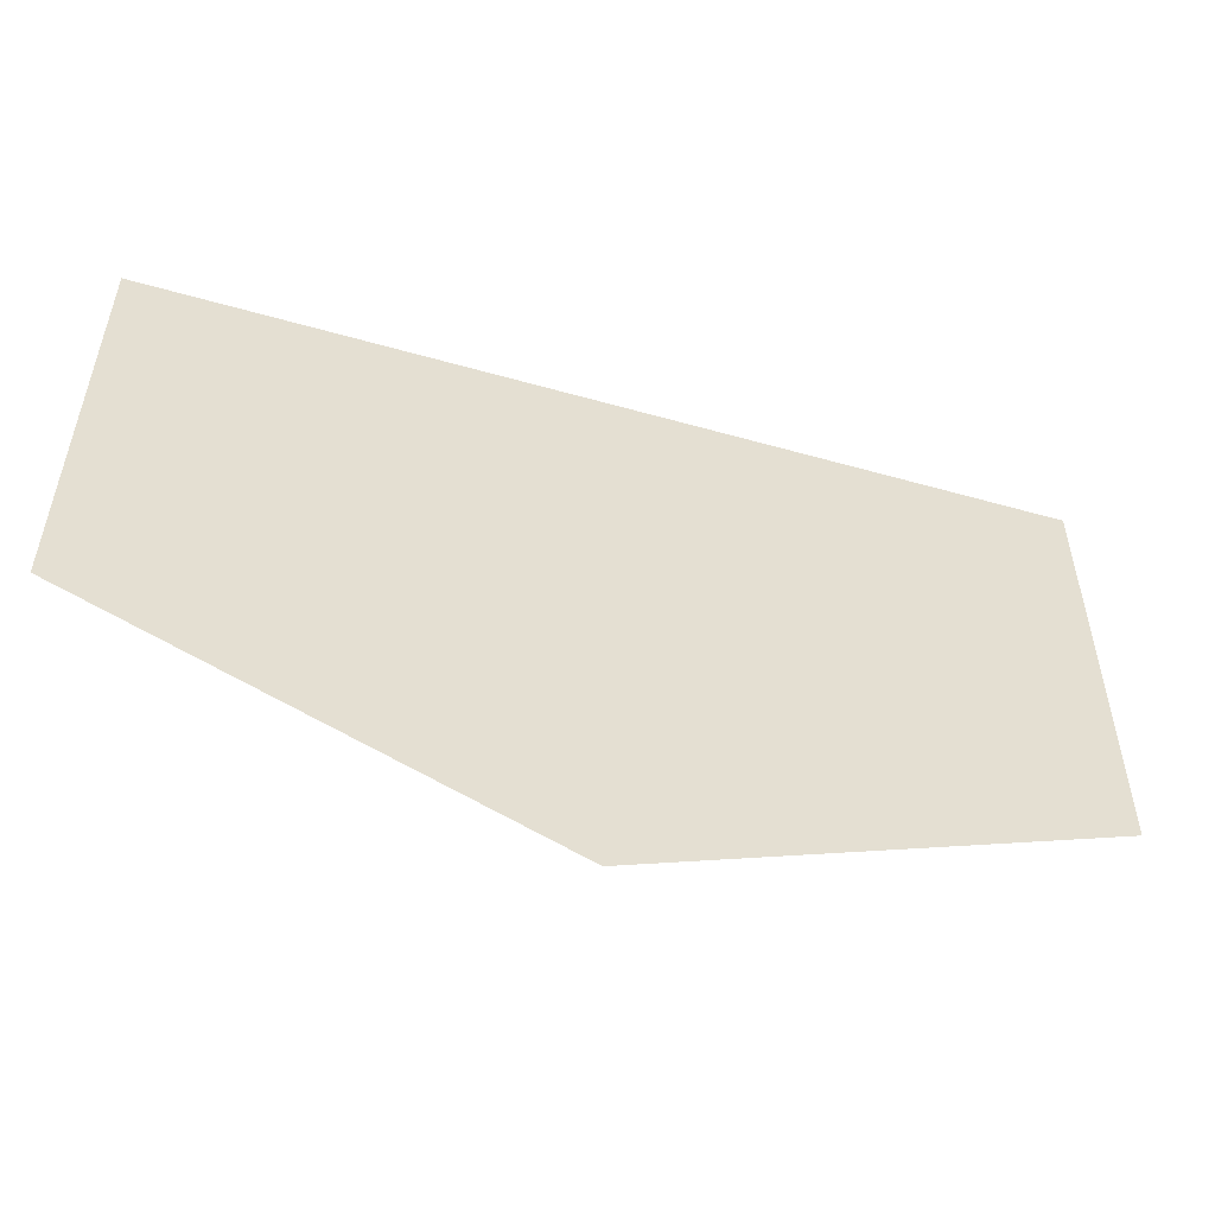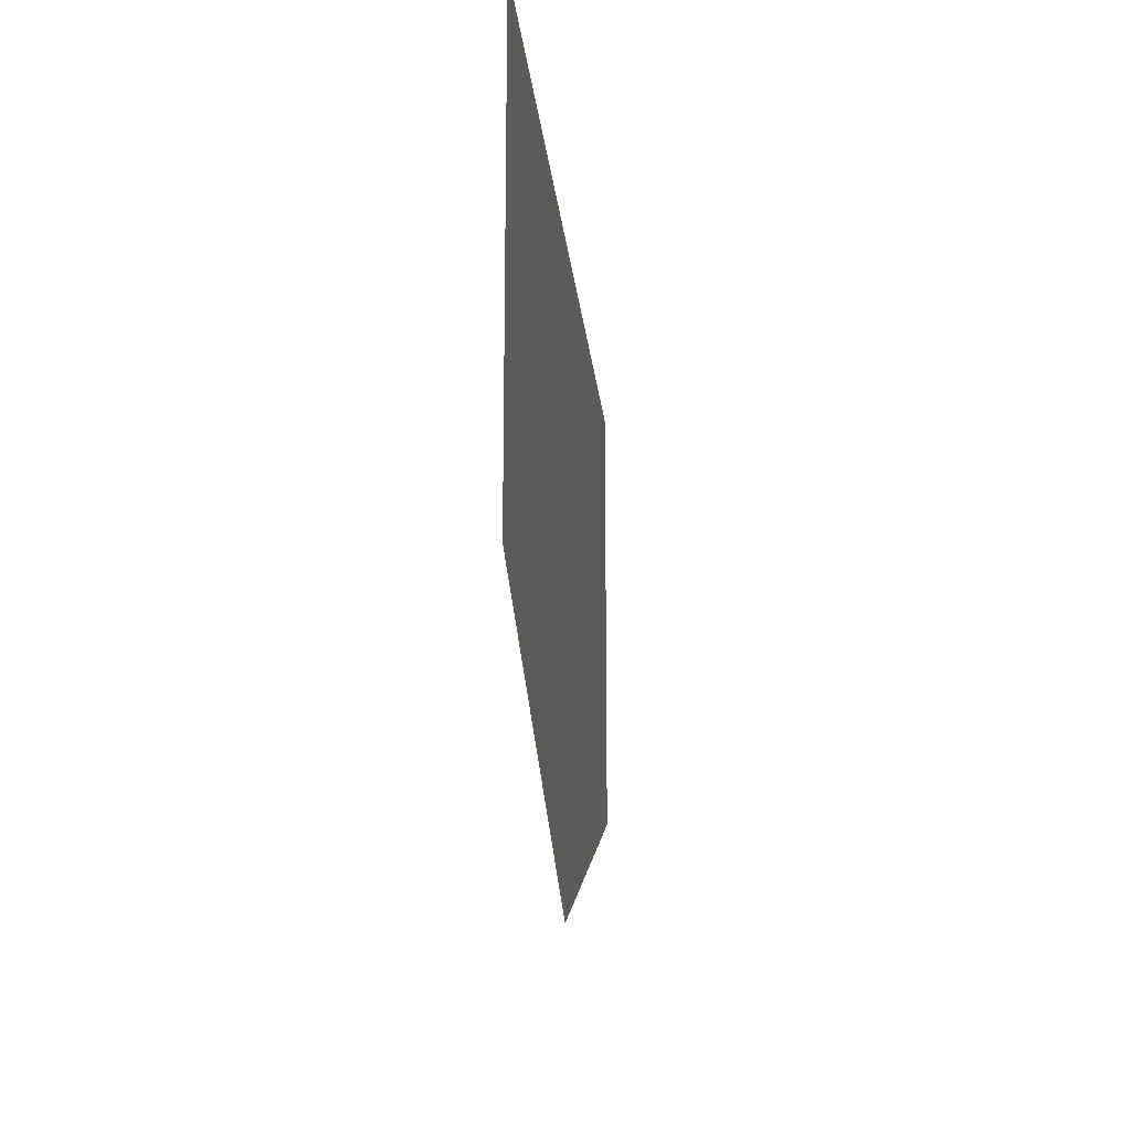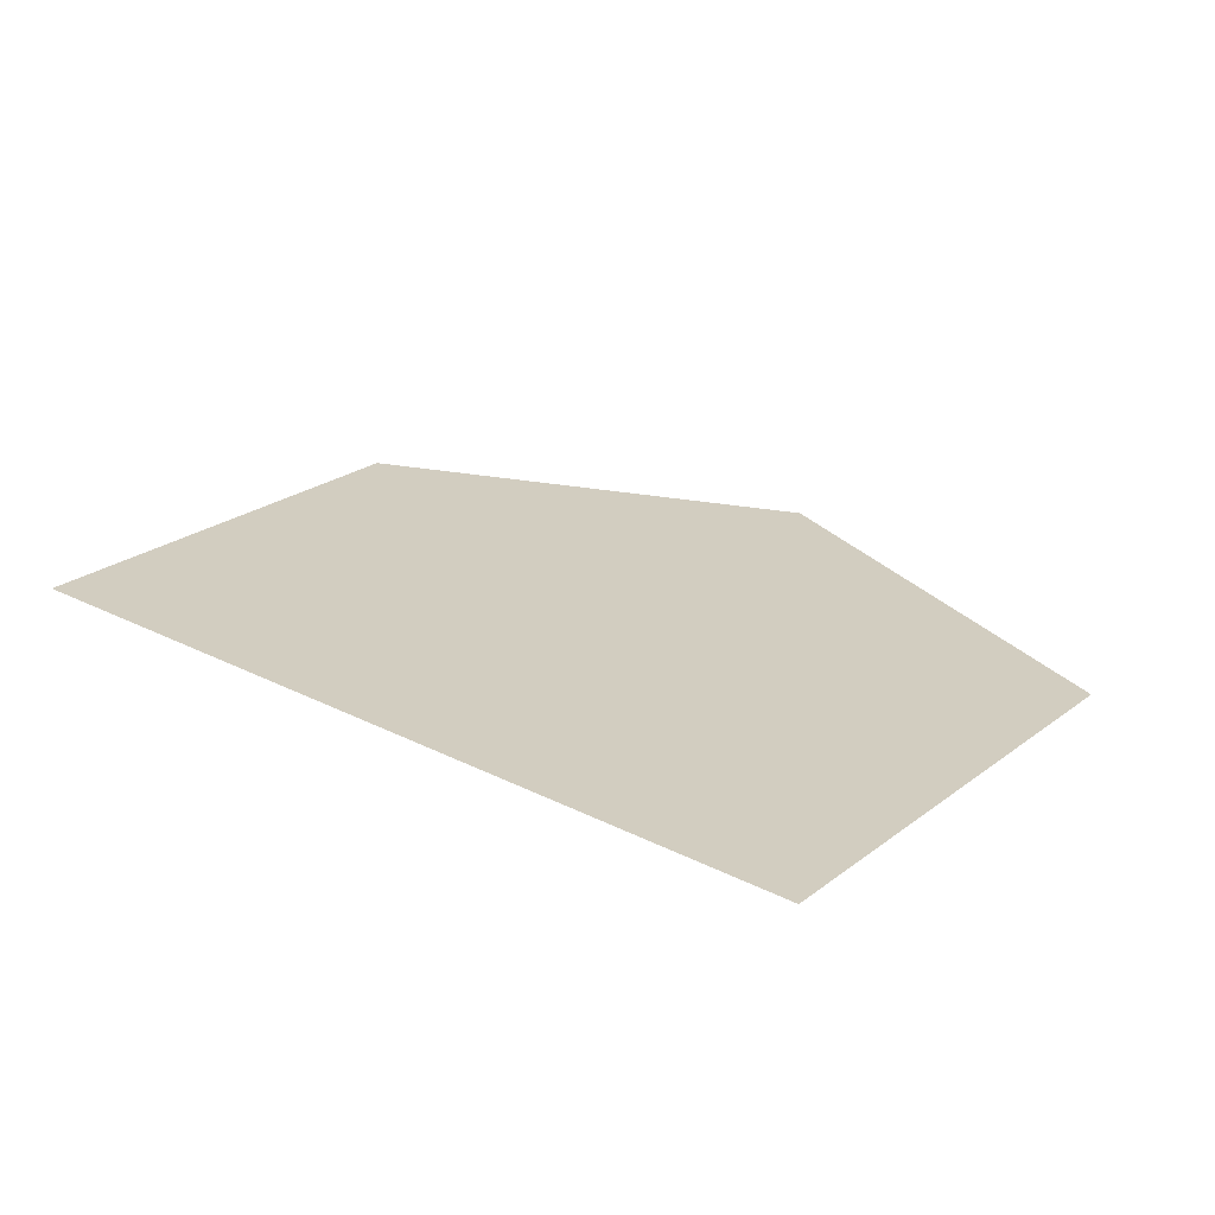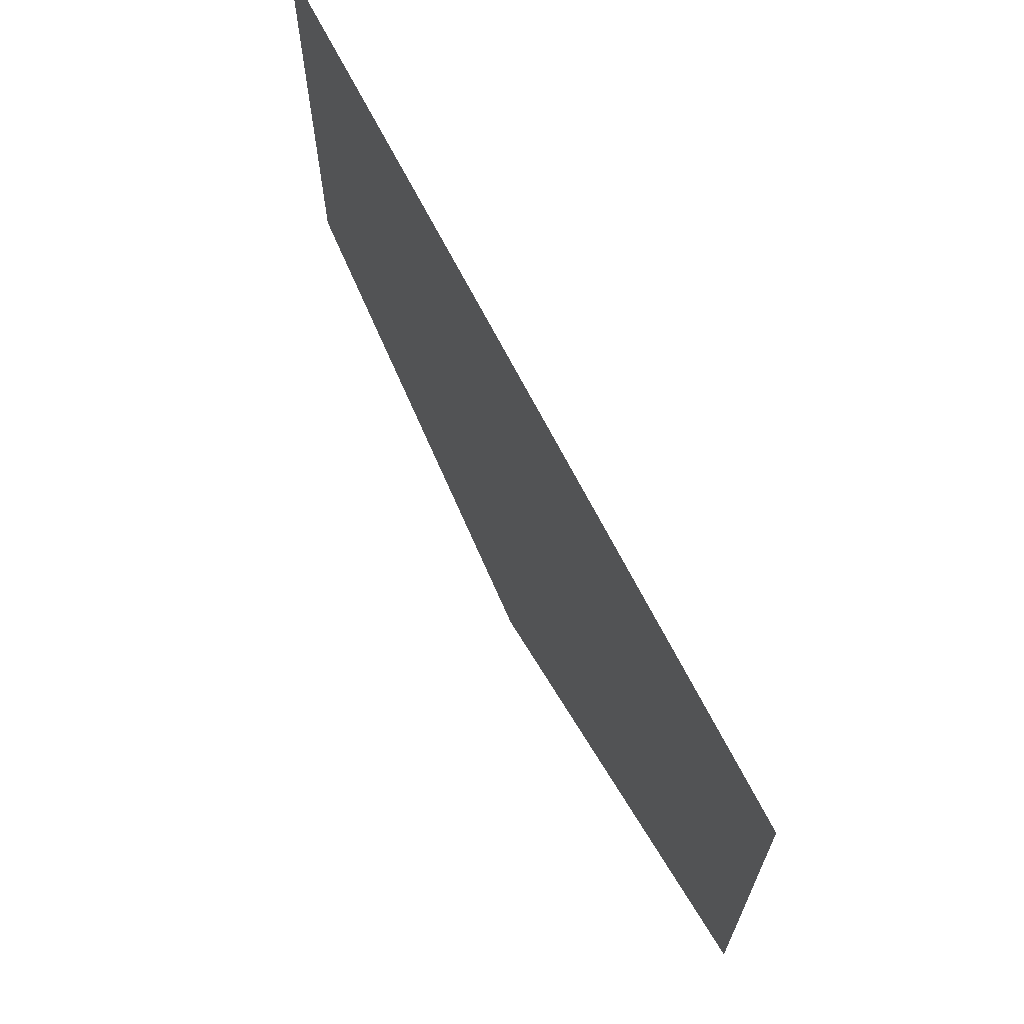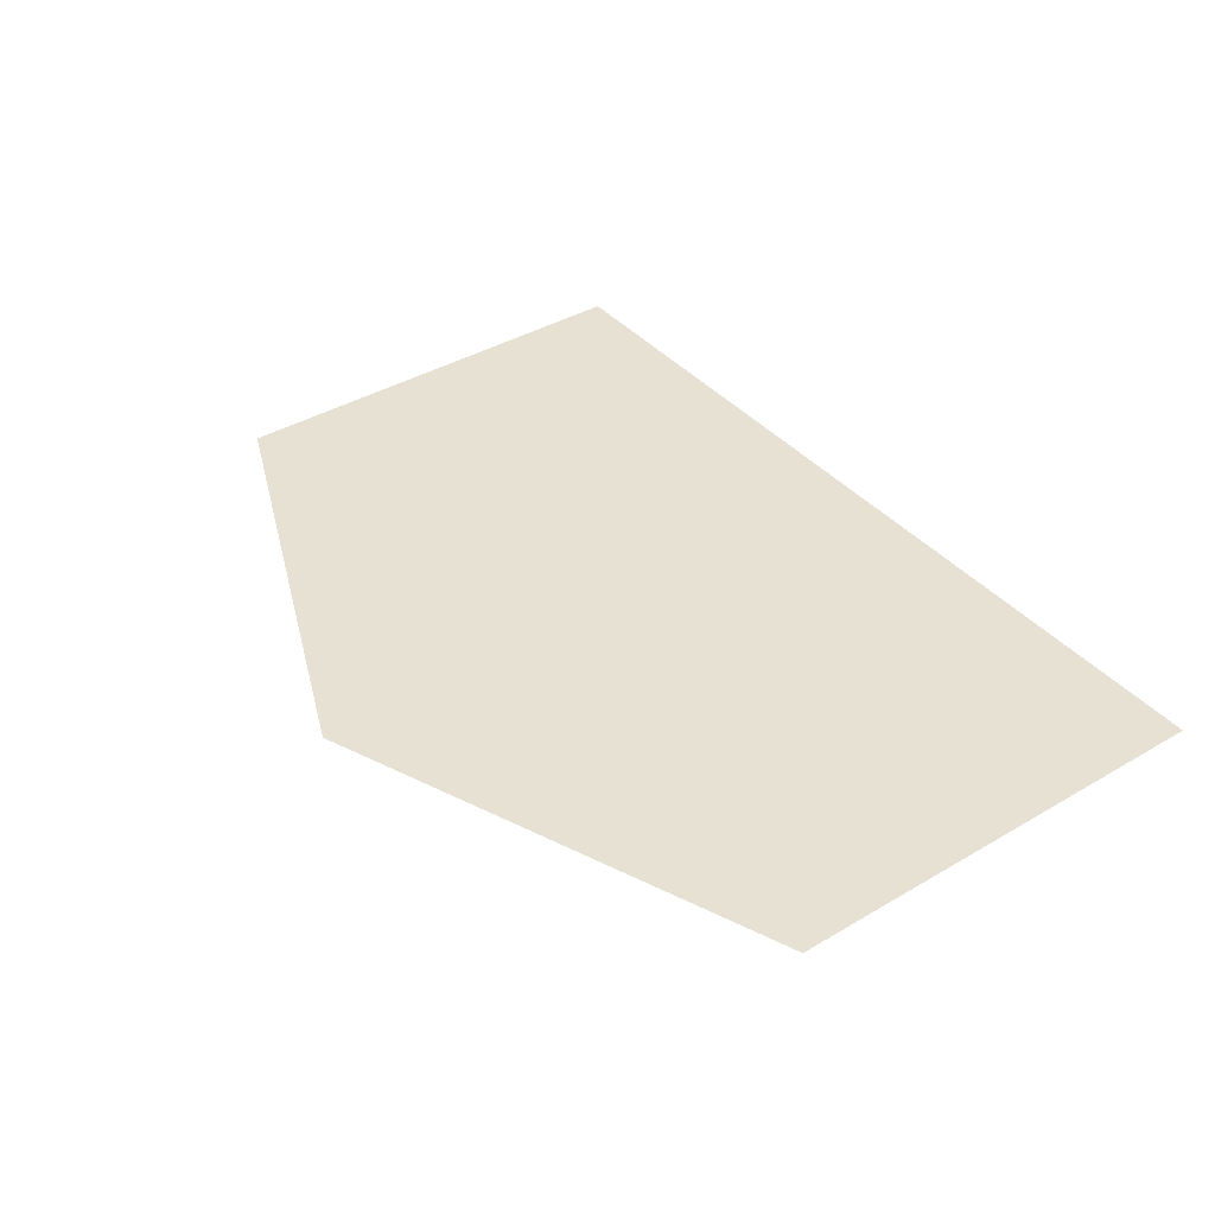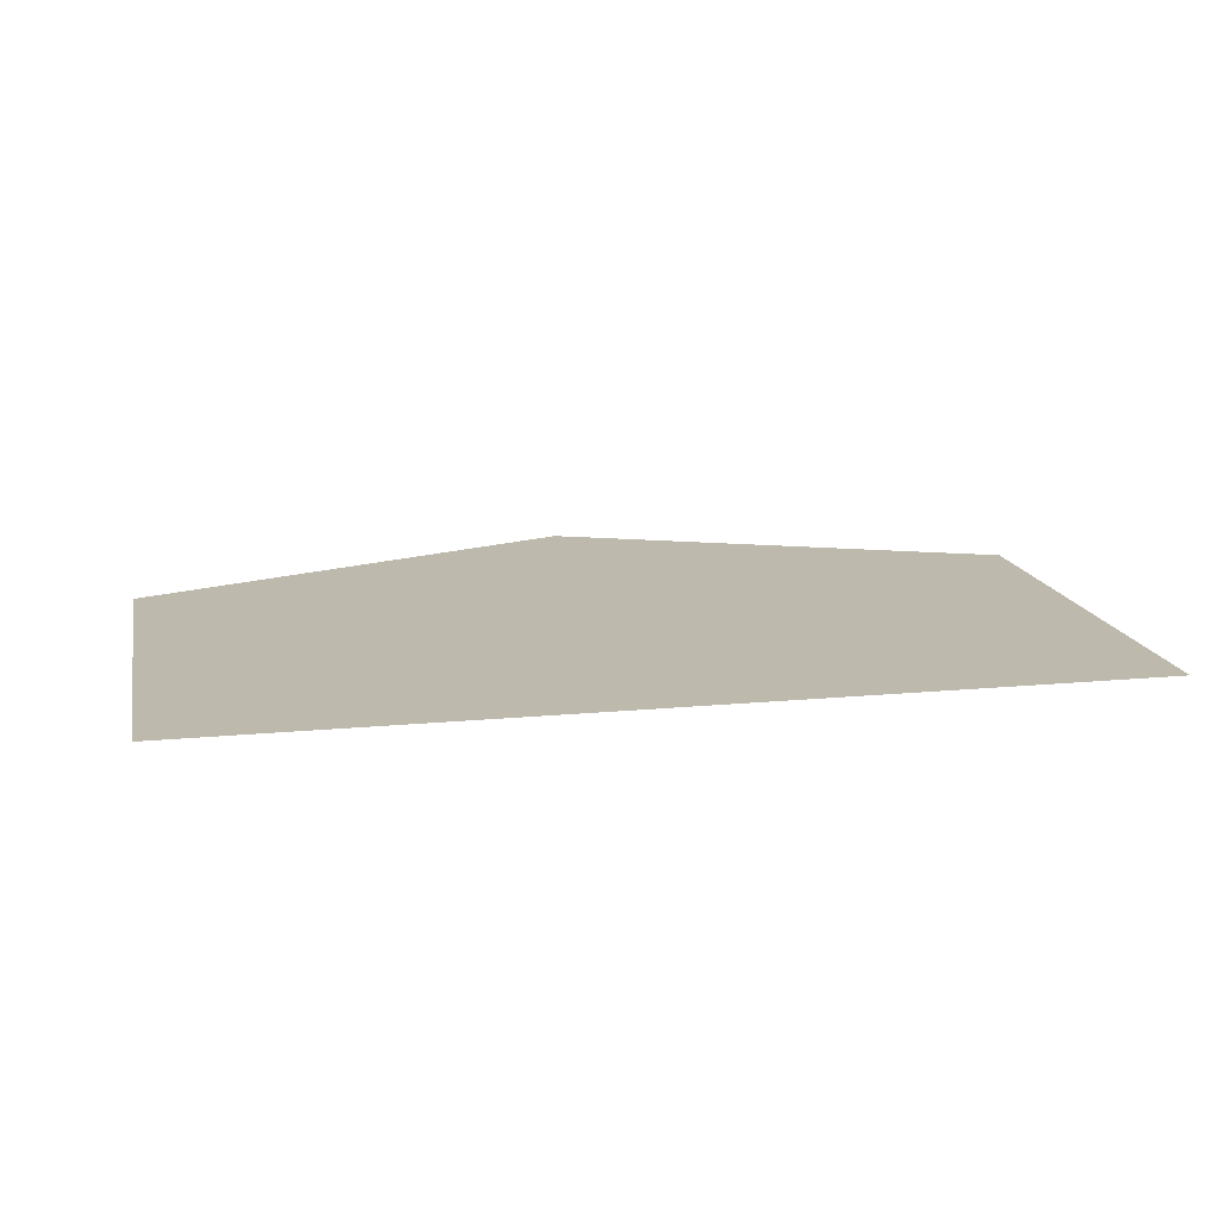
<metadata>
{"format":"obj","ext":"obj","renderer":"f3d","projection":"perspective","resolution":1024,"background":"white","views":[{"elev":-53.8,"azim":-16.8,"up":"+Y"},{"elev":-18.5,"azim":-84.5,"up":"+Y"},{"elev":24.7,"azim":-140.2,"up":"+Z"},{"elev":66.9,"azim":63.3,"up":"+Y"},{"elev":39.5,"azim":53.7,"up":"+Z"},{"elev":15.1,"azim":168.4,"up":"+Z"}]}
</metadata>
<code>
v 0 0 0
v 2 0 0
v 2 1 0
v 1 1 0
v 1 2 0
v 0 2 0
v 0.5 0 0
v 1 0 0
v 1.5 0 0
v 2 0.5 0
v 1.5 1 0
v 1 1.5 0
v 0.5 2 0
v 0 1.5 0
v 0 1 0
v 0 0.5 0
v 0.6249 0.6249 0
v 0.3652 0.8946 0
v 0.8946 0.3652 0
v 0.4961 1.297 0
v 1.297 0.4782 0
v 0.3726 0.3726 0
v 0.6862 1.703 0
v 0.3536 1.677 0
v 1.696 0.3075 0
v 1.625 0.625 0
f 20 12 23
f 20 24 14
f 6 24 13
f 6 14 24
f 20 23 24
f 12 5 23
f 5 13 23
f 24 23 13

</code>
